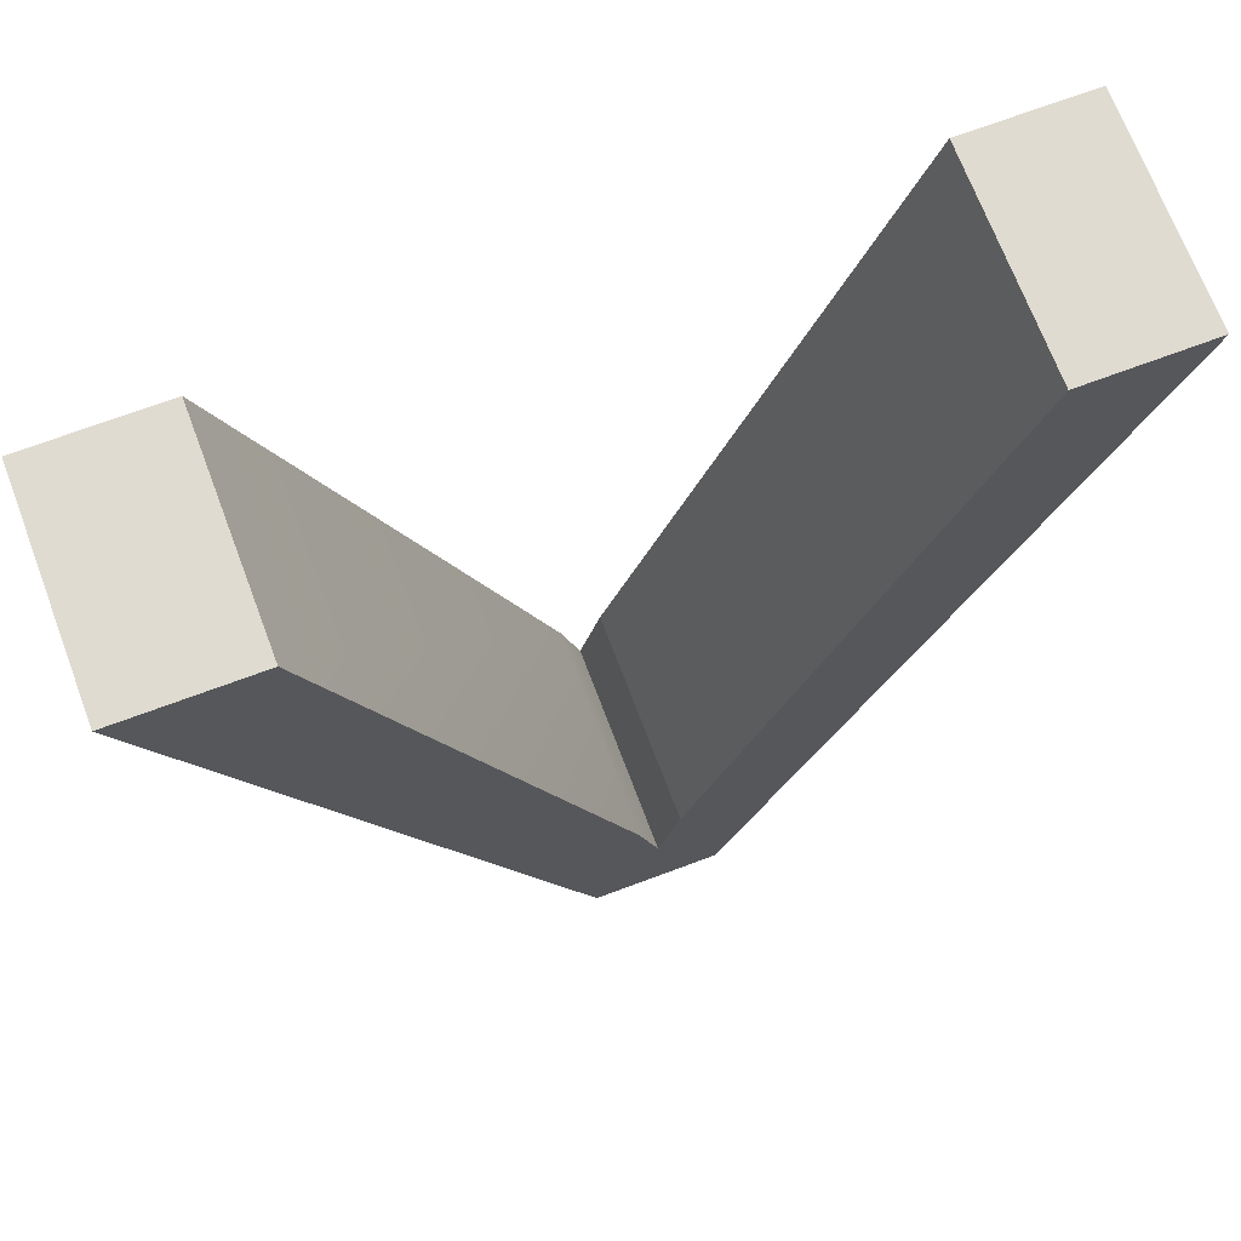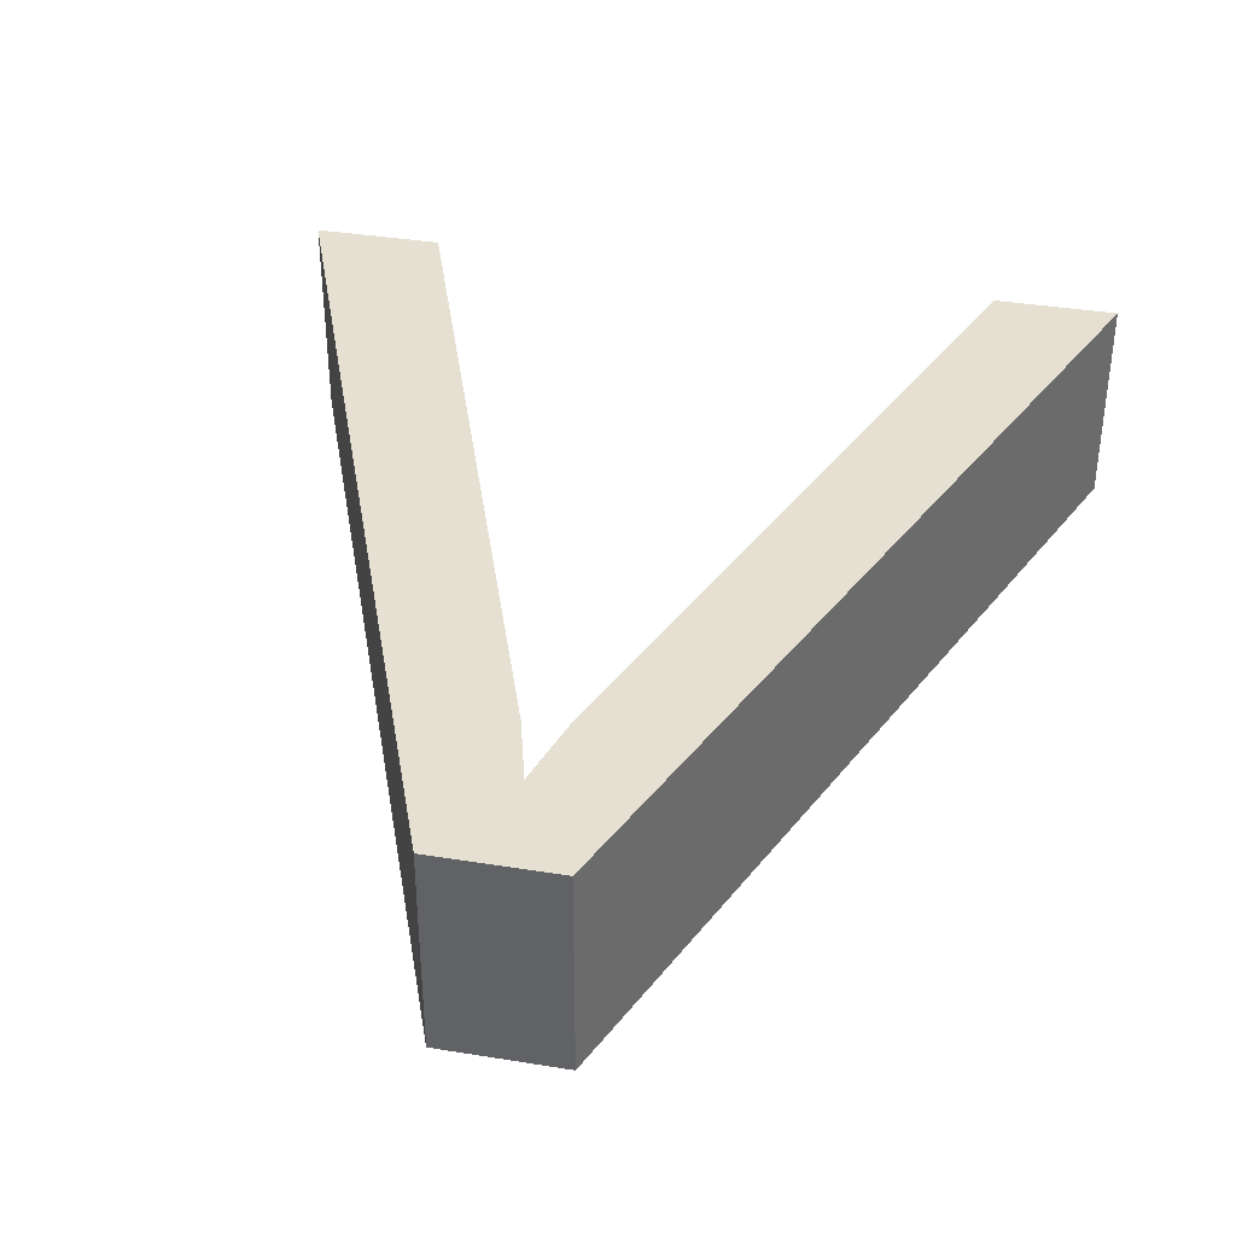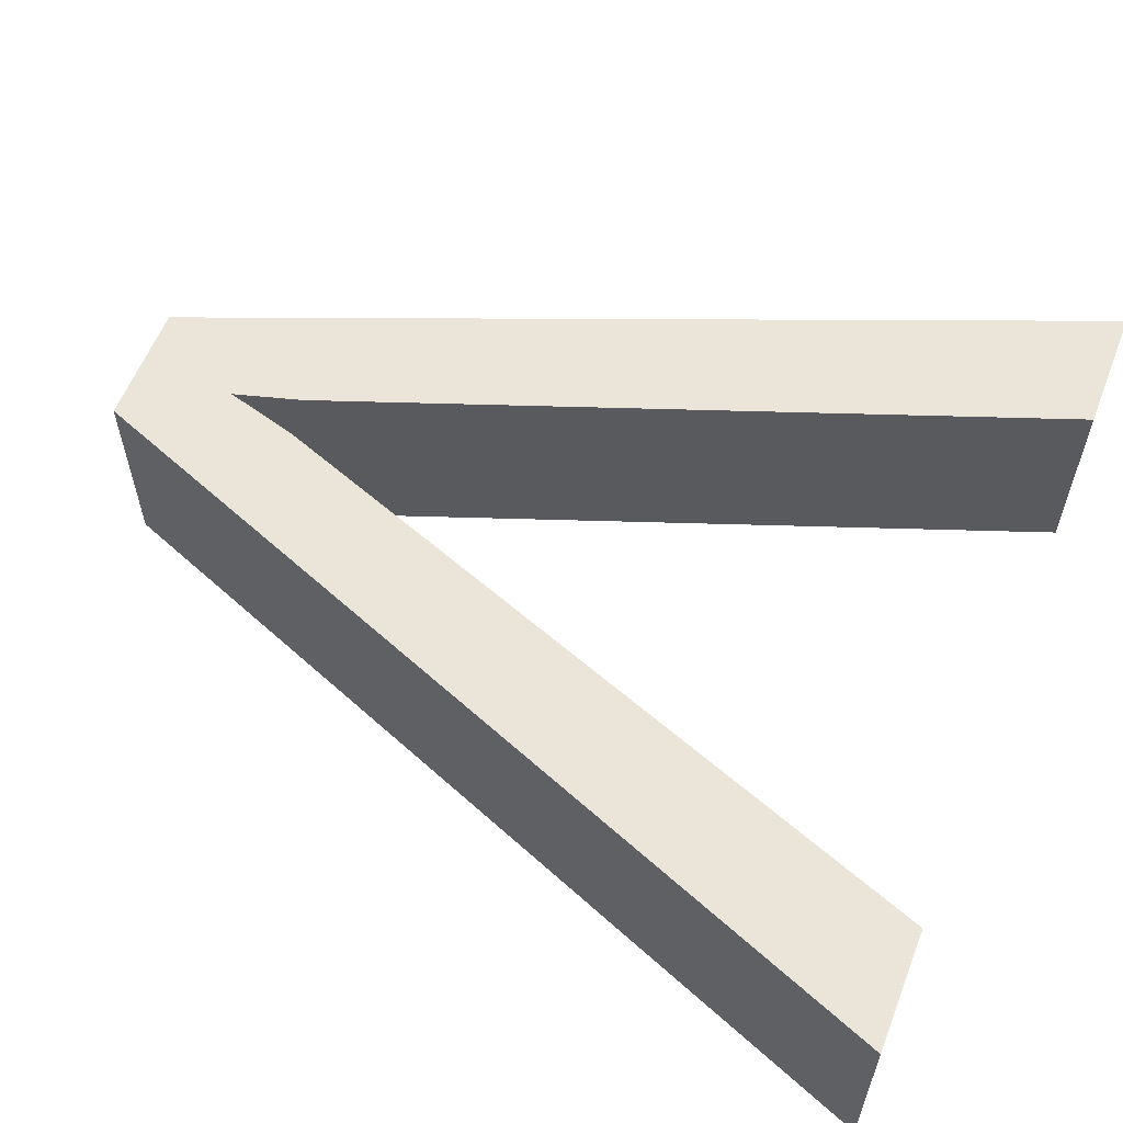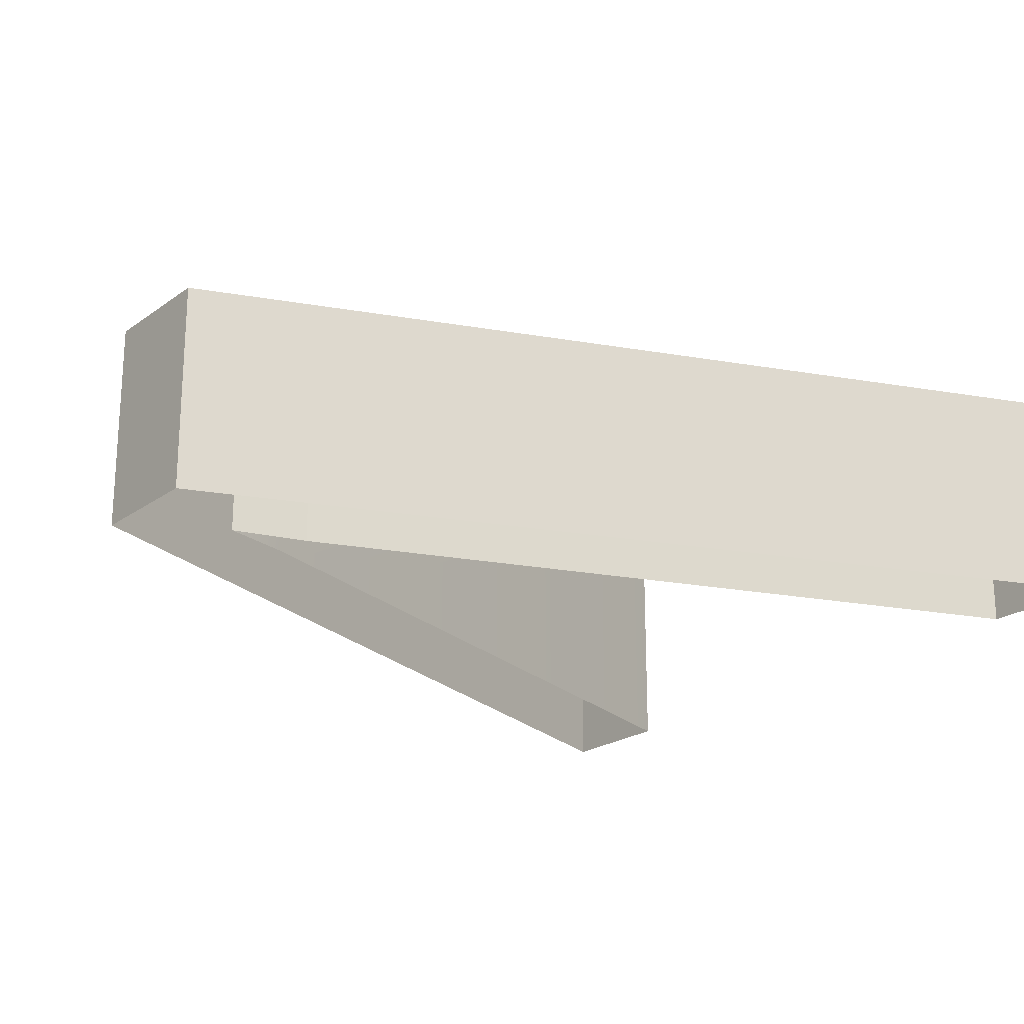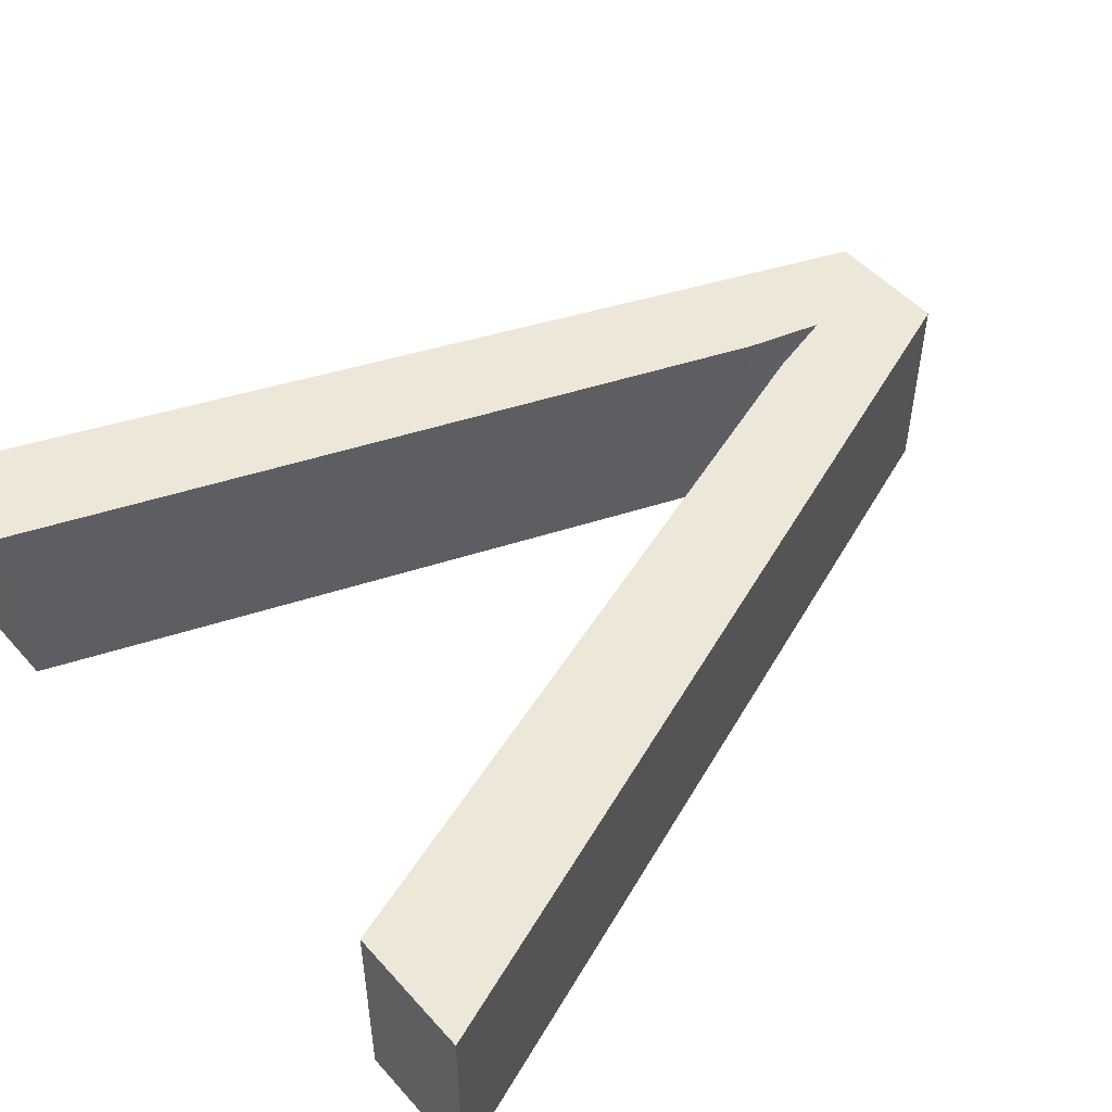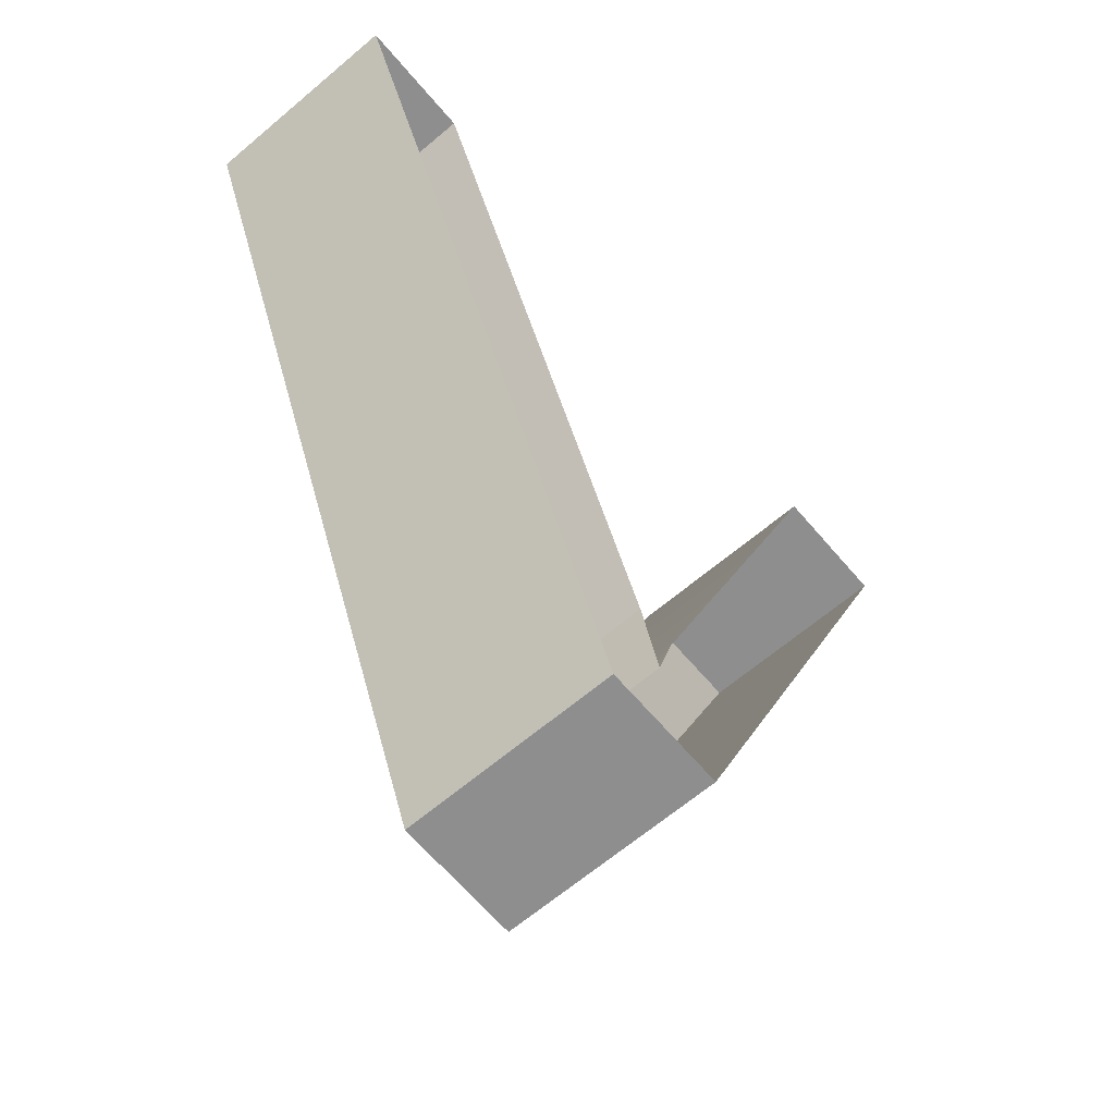
<metadata>
{"format":"obj","ext":"obj","renderer":"f3d","projection":"perspective","resolution":1024,"background":"white","views":[{"elev":69.8,"azim":-20.6,"up":"+Y"},{"elev":37.6,"azim":11.7,"up":"+Z"},{"elev":59.0,"azim":111.4,"up":"+Z"},{"elev":-21.6,"azim":51.4,"up":"+Z"},{"elev":50.2,"azim":-129.9,"up":"+Z"},{"elev":-65.0,"azim":130.4,"up":"+Y"}]}
</metadata>
<code>
v 4.951 0.01551 -0.01401
v 4.951 0.01551 -3.014
v 0.002657 12.83 -3.014
v 0.002657 12.83 -0.01401
v 0.002657 12.83 -0.01401
v 0.002657 12.83 -3.014
v 1.838 12.83 -3.014
v 1.838 12.83 -0.01401
v 1.838 12.83 -0.01401
v 1.838 12.83 -3.014
v 5.566 2.405 -0.01401
v 5.566 2.405 -3.014
v 5.837 1.427 -0.01401
v 5.837 1.427 -3.014
v 5.837 1.427 -0.01401
v 5.837 1.427 -3.014
v 6.134 2.475 -0.01401
v 6.134 2.475 -3.014
v 6.134 2.475 -0.01401
v 6.134 2.475 -3.014
v 9.992 12.83 -3.014
v 9.992 12.83 -0.01401
v 9.992 12.83 -0.01401
v 9.992 12.83 -3.014
v 11.72 12.83 -3.014
v 11.72 12.83 -0.01401
v 11.72 12.83 -0.01401
v 11.72 12.83 -3.014
v 6.7 0.01551 -3.014
v 6.7 0.01551 -0.01401
v 6.7 0.01551 -0.01401
v 6.7 0.01551 -3.014
v 4.951 0.01551 -3.014
v 4.951 0.01551 -0.01401
v 6.7 0.01551 -0.01401
v 11.72 12.83 -0.01401
v 9.992 12.83 -0.01401
v 6.134 2.475 -0.01401
v 5.837 1.427 -0.01401
v 4.951 0.01551 -0.01401
v 4.951 0.01551 -0.01401
v 5.837 1.427 -0.01401
v 5.566 2.405 -0.01401
v 1.838 12.83 -0.01401
v 0.002657 12.83 -0.01401
g Text
f 1 3 2
f 1 4 3
f 5 7 6
f 5 8 7
f 9 12 10
f 9 11 12
f 11 14 12
f 11 13 14
f 15 18 16
f 15 17 18
f 19 21 20
f 19 22 21
f 23 25 24
f 23 26 25
f 27 29 28
f 27 30 29
f 31 33 32
f 31 34 33
f 35 36 37
f 35 37 38
f 35 38 39
f 35 39 40
f 41 42 43
f 41 43 44
f 41 44 45

</code>
